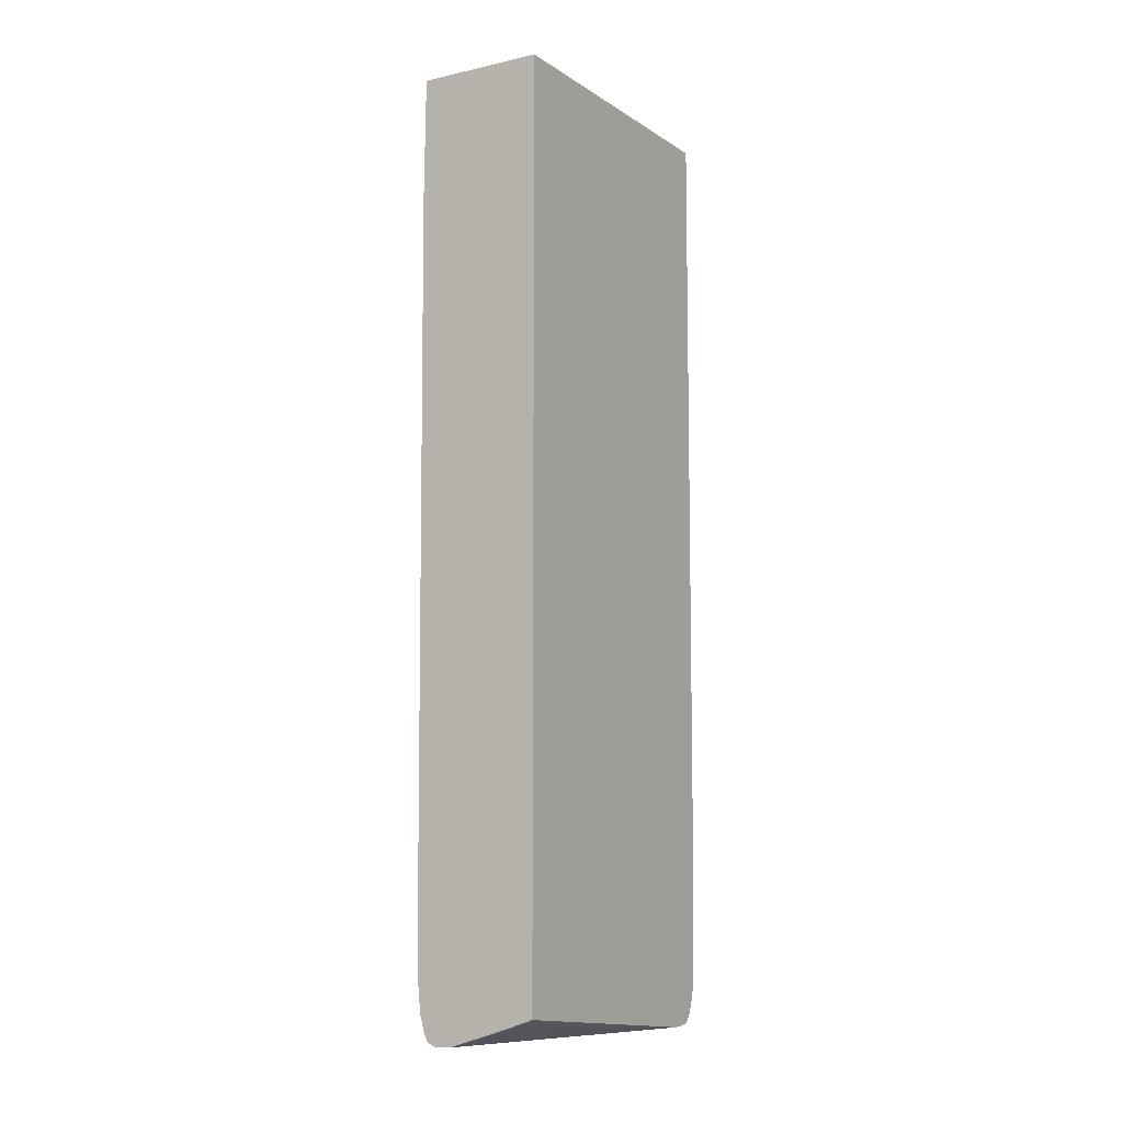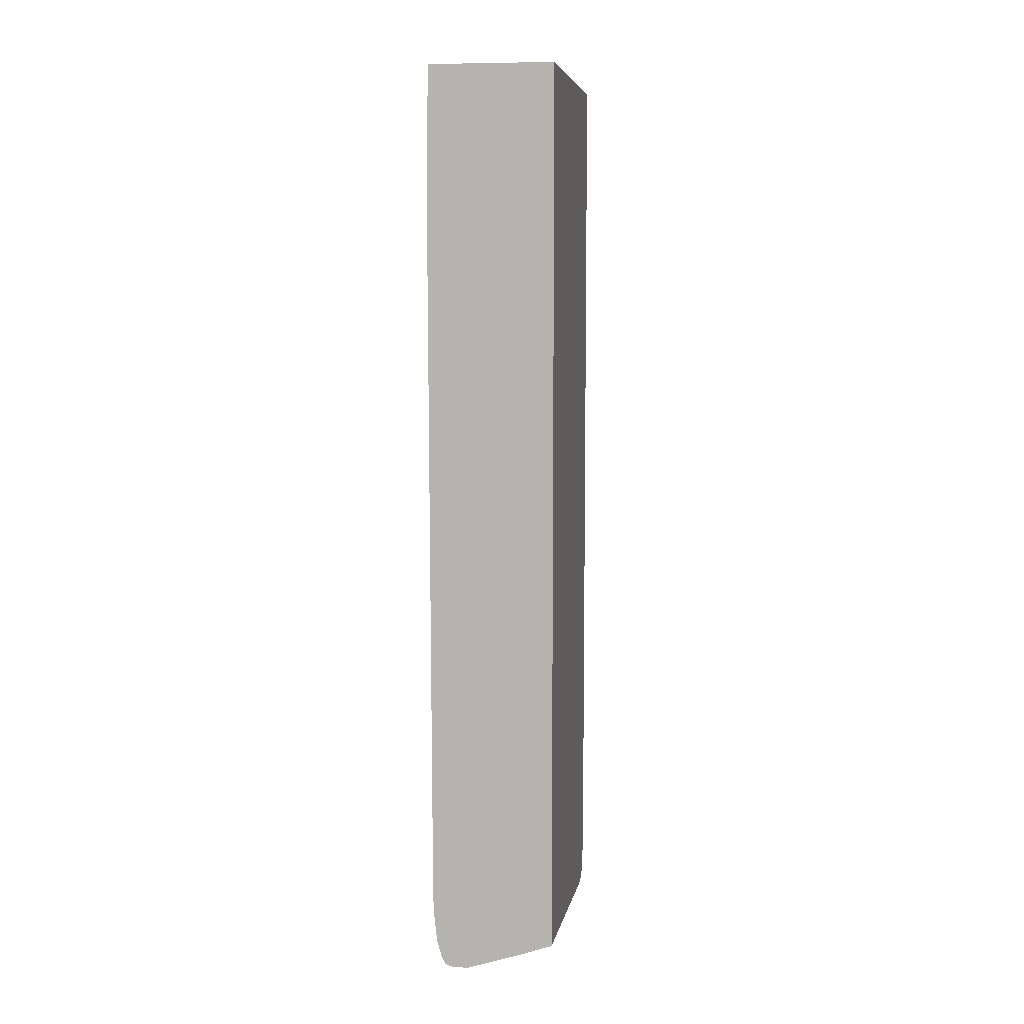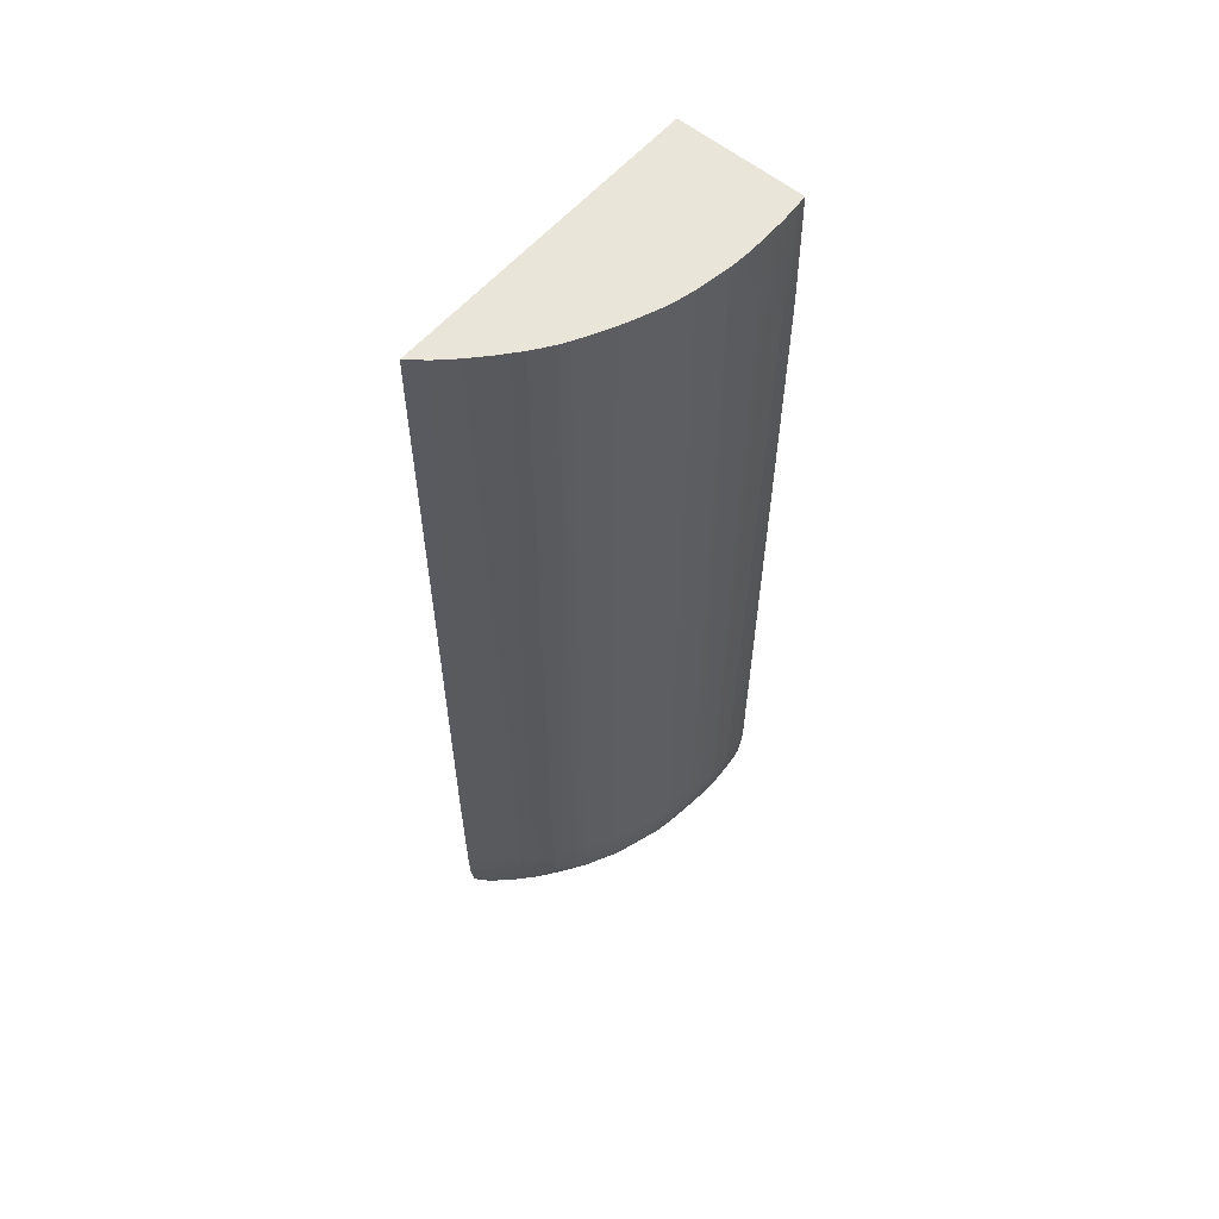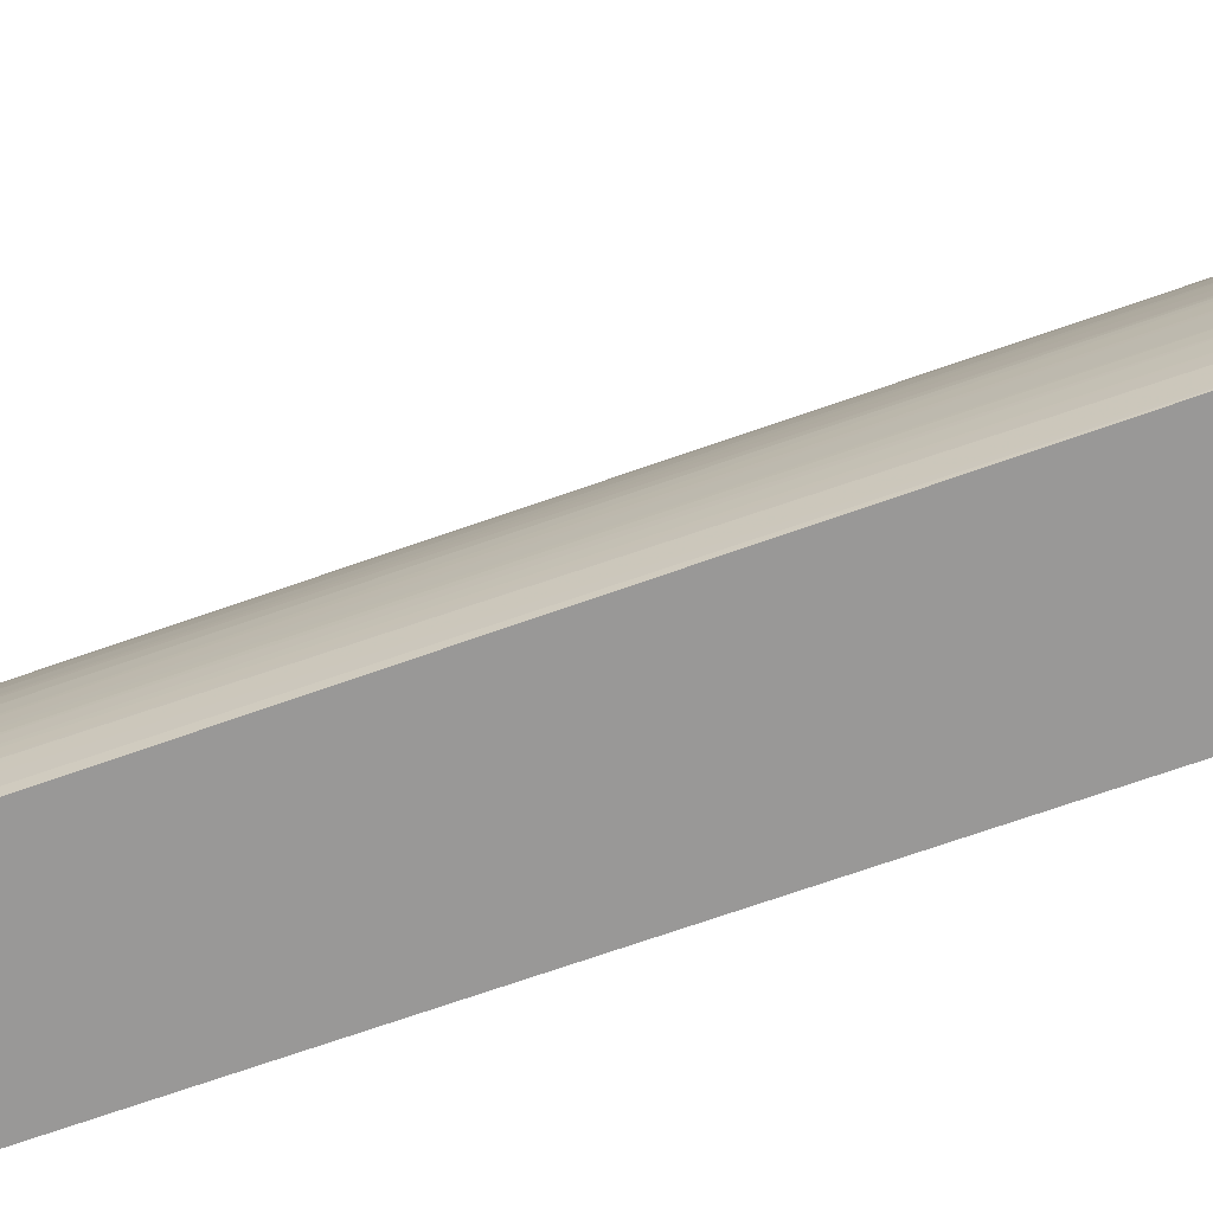
<metadata>
{"format":"obj","ext":"obj","renderer":"f3d","projection":"perspective","resolution":1024,"background":"white","views":[{"elev":-8.1,"azim":31.2,"up":"+Z"},{"elev":7.8,"azim":8.3,"up":"+Z"},{"elev":58.3,"azim":-139.6,"up":"+Z"},{"elev":-68.7,"azim":-70.4,"up":"+Y"}]}
</metadata>
<code>
v -0.03063 -0.003753 -0.05968
v -0.03008 -0.003753 -0.05965
v -0.0318 -0.003753 -0.05967
v -0.03174 -0.002698 -0.05976
v -0.03031 -0.002698 -0.05969
v -0.02154 0.02451 -0.05978
v -0.02091 0.02452 -0.05971
v -0.02392 -0.003753 -0.0577
v -0.03265 -0.003753 -0.05937
v -0.03174 0.004104 -0.05975
v -0.03268 -0.002698 -0.0594
v -0.03279 0.002403 -0.05948
v -0.03004 0.01091 -0.05972
v -0.02494 0.02111 -0.05969
v -0.0232 0.0244 -0.05952
v -0.02091 0.02619 -0.05963
v -0.02091 -0.003753 -0.05665
v -0.03266 -0.003753 -0.05936
v -0.03139 0.009206 -0.05958
v -0.03117 0.01091 -0.05955
v -0.03018 0.01271 -0.05963
v -0.03274 0.004104 -0.05944
v -0.0333 -0.0009969 -0.05848
v -0.03336 0.0007014 -0.05848
v -0.0334 0.002403 -0.05848
v -0.02802 0.0177 -0.05954
v -0.02672 0.01945 -0.05958
v -0.02615 0.02111 -0.05947
v -0.02586 0.02205 -0.05937
v -0.0226 0.02558 -0.05944
v -0.02144 0.02617 -0.05955
v -0.02091 0.02695 -0.05941
v -0.02091 -0.003753 0.03672
v -0.03303 -0.003753 -0.05854
v -0.03321 -0.002698 -0.05848
v -0.03263 0.005089 -0.05935
v -0.03237 0.007504 -0.05912
v -0.031 0.01221 -0.05944
v -0.03326 0.004104 -0.05848
v -0.03291 0.007504 -0.05827
v -0.03388 -0.0009969 -0.05678
v -0.03395 0.0007014 -0.05678
v -0.03393 0.002403 -0.05678
v -0.03379 0.004104 -0.05678
v -0.0277 0.01892 -0.05944
v -0.02734 0.02005 -0.0592
v -0.02772 0.02059 -0.05807
v -0.02615 0.02244 -0.05848
v -0.02542 0.02329 -0.05848
v -0.02374 0.0249 -0.0588
v -0.0232 0.02584 -0.05833
v -0.02204 0.02679 -0.05848
v -0.02091 0.02721 -0.05911
v -0.02091 0.02868 0.03672
v -0.03393 -0.003753 0.03672
v -0.03321 -0.003753 -0.05791
v -0.03371 -0.002698 -0.05678
v -0.03224 0.009206 -0.05884
v -0.03084 0.01334 -0.05928
v -0.03362 0.005803 -0.05678
v -0.03338 0.007504 -0.05678
v -0.03273 0.009206 -0.05799
v -0.03407 -0.0009969 -0.05508
v -0.03428 0.0003668 -0.05396
v -0.03429 0.001501 -0.05423
v -0.03429 0.001584 -0.05423
v -0.03418 0.002253 -0.05491
v -0.03406 0.004104 -0.05508
v -0.02913 0.01671 -0.05929
v -0.02887 0.0177 -0.05893
v -0.02922 0.0186 -0.0577
v -0.02794 0.0209 -0.05678
v -0.02735 0.02175 -0.05678
v -0.02577 0.02363 -0.05752
v -0.02411 0.02537 -0.05767
v -0.02238 0.02705 -0.05756
v -0.02119 0.02743 -0.05848
v -0.02091 0.02762 -0.0585
v -0.0216 0.02814 0.03672
v -0.02091 0.0287 0.03504
v -0.03395 -0.003753 0.0357
v -0.03404 -0.002698 0.03672
v -0.03353 -0.003753 -0.05678
v -0.03359 -0.003753 -0.05613
v -0.03406 -0.002698 -0.05338
v -0.03262 0.01017 -0.0577
v -0.03138 0.01271 -0.05862
v -0.03111 0.0143 -0.05808
v -0.03093 0.01523 -0.0577
v -0.02946 0.0177 -0.05808
v -0.03387 0.005803 -0.05508
v -0.03362 0.007504 -0.05508
v -0.0333 0.009206 -0.05508
v -0.03303 0.009206 -0.05678
v -0.03424 -0.0009236 -0.05338
v -0.0343 -0.0003087 -0.05282
v -0.03431 0.0008416 -0.05338
v -0.0343 0.001794 -0.05338
v -0.03427 0.002645 -0.05338
v -0.03418 0.004104 -0.05338
v -0.034 0.005803 -0.05338
v -0.03061 0.01626 -0.05678
v -0.02987 0.0177 -0.05678
v -0.02931 0.01876 -0.05678
v -0.02879 0.01962 -0.05678
v -0.02746 0.02191 -0.05558
v -0.02518 0.02439 -0.05688
v -0.02587 0.02375 -0.05638
v -0.02419 0.02545 -0.05678
v -0.02091 0.0283 -0.05682
v -0.02432 0.02558 -0.05508
v -0.0234 0.02643 -0.05508
v -0.02255 0.0272 -0.05508
v -0.02091 0.0286 -0.0546
v -0.02091 0.02851 -0.05535
v -0.02264 0.02731 0.03672
v -0.02091 0.0287 0.03334
v -0.02091 0.0288 -0.03637
v -0.03397 -0.003753 0.03504
v -0.03415 -0.0009969 0.03672
v -0.03408 -0.002698 0.03504
v -0.03387 -0.003753 -0.05338
v -0.03393 -0.003753 -0.05168
v -0.03408 -0.002698 -0.05168
v -0.03272 0.01049 -0.05678
v -0.03247 0.01134 -0.05678
v -0.03209 0.0126 -0.05678
v -0.03148 0.0143 -0.05678
v -0.03101 0.01541 -0.05678
v -0.03375 0.007504 -0.05338
v -0.03343 0.009206 -0.05338
v -0.03283 0.01101 -0.05509
v -0.03301 0.01091 -0.05338
v -0.03432 0.0007014 -0.05168
v -0.03423 -0.001137 -0.05168
v -0.03414 -0.003753 0.02378
v -0.0343 -0.001915 0.02386
v -0.03432 -0.0008472 0.02654
v -0.03431 0.001966 -0.05168
v -0.03427 0.002817 -0.05168
v -0.03419 0.004104 -0.05168
v -0.03402 0.005803 -0.05168
v -0.03378 0.007504 -0.05168
v -0.03072 0.0165 -0.05508
v -0.03011 0.0177 -0.05508
v -0.02943 0.01895 -0.05508
v -0.02891 0.0198 -0.05508
v -0.02796 0.02125 -0.05504
v -0.02751 0.02198 -0.05445
v -0.02692 0.02265 -0.05504
v -0.02594 0.02384 -0.05508
v -0.02517 0.02469 -0.05508
v -0.0244 0.02566 -0.05338
v -0.0235 0.02651 -0.05338
v -0.02265 0.02729 -0.05338
v -0.02158 0.02814 -0.05338
v -0.02091 0.02865 -0.05338
v -0.02266 0.02729 0.03672
v -0.02269 0.02732 -0.05168
v -0.02091 0.02872 -0.04997
v -0.02161 0.02817 -0.05168
v -0.03414 -0.002698 0.03164
v -0.03413 -0.003753 0.02487
v -0.0342 0.0006664 0.03672
v -0.03426 -0.0008631 0.03154
v -0.03414 -0.003753 0.02317
v -0.03256 0.01165 -0.05567
v -0.03236 0.01251 -0.05509
v -0.03171 0.0143 -0.05508
v -0.03112 0.01565 -0.05508
v -0.03344 0.009206 -0.05168
v -0.03303 0.01091 -0.05168
v -0.03263 0.01187 -0.05453
v -0.0327 0.01206 -0.05168
v -0.03268 0.01201 -0.05338
v -0.03433 0.0007014 0.02654
v -0.03424 -0.002568 0.02494
v -0.0343 -0.001915 0.02443
v -0.03432 -0.0006432 0.02824
v -0.03433 0.0007014 0.02824
v -0.03431 0.00174 0.02824
v -0.03416 0.004104 0.03504
v -0.03419 0.004104 -0.04657
v -0.03403 0.005803 0.03504
v -0.03374 0.007504 0.03504
v -0.03343 0.009171 0.03672
v -0.03342 0.009206 0.03672
v -0.03079 0.01664 -0.05338
v -0.03025 0.0177 -0.05338
v -0.0295 0.01906 -0.05338
v -0.02897 0.01991 -0.05338
v -0.02818 0.02111 -0.05338
v -0.02755 0.02204 -0.05338
v -0.02687 0.02289 -0.05338
v -0.02602 0.02392 -0.05338
v -0.02525 0.02477 -0.05338
v -0.02527 0.0248 -0.05168
v -0.02442 0.02569 -0.05168
v -0.02354 0.02654 -0.05168
v -0.02091 0.02869 -0.05168
v -0.02267 0.02728 0.03672
v -0.02091 0.02872 -0.05025
v -0.03427 -0.001239 0.02994
v -0.03428 -0.001494 0.02824
v -0.03429 -0.001698 0.02654
v -0.03429 -0.001816 0.02556
v -0.0342 0.0007014 0.03672
v -0.03429 -0.0002067 0.0309
v -0.0343 -0.0003883 0.02994
v -0.03239 0.01286 -0.05338
v -0.03183 0.0143 -0.05338
v -0.03118 0.01579 -0.05338
v -0.03303 0.01087 0.03672
v -0.03302 0.01091 0.03672
v -0.0324 0.01291 -0.05168
v -0.03269 0.01202 0.03672
v -0.0343 0.001641 0.02939
v -0.03429 -1.871e-05 0.0309
v -0.0342 0.002403 0.03672
v -0.03416 0.004069 0.03672
v -0.03415 0.004104 0.03672
v -0.034 0.005803 0.03672
v -0.03372 0.007504 0.03672
v -0.0312 0.01581 -0.05168
v -0.0308 0.01666 -0.05168
v -0.03028 0.0177 -0.05168
v -0.02952 0.01912 -0.05168
v -0.02901 0.01997 -0.05168
v -0.02825 0.02111 -0.05168
v -0.02758 0.02208 -0.05168
v -0.0269 0.02293 -0.05168
v -0.02605 0.02395 -0.05168
v -0.02527 0.0248 -0.03807
v -0.02436 0.02564 0.03672
v -0.02351 0.02649 0.03672
v -0.03186 0.0143 -0.05168
v -0.03236 0.01287 0.03672
v -0.03118 0.01576 0.03672
v -0.03077 0.0166 0.03672
v -0.03023 0.01768 0.03672
v -0.0295 0.01906 0.03672
v -0.02948 0.01909 0.03672
v -0.02899 0.01994 0.03672
v -0.02818 0.02111 0.03672
v -0.02754 0.02199 0.03672
v -0.02604 0.02395 -0.03807
v -0.02521 0.02472 0.03672
v -0.02438 0.02562 0.03672
v -0.0318 0.0143 0.03672
v -0.02683 0.02285 0.03672
v -0.026 0.02384 0.03672
v -0.02596 0.02389 0.03672
f 1 2 8
f 1 8 17
f 1 17 33
f 1 33 55
f 1 55 81
f 1 81 119
f 1 119 163
f 1 163 136
f 1 136 166
f 1 166 123
f 1 123 122
f 1 122 84
f 1 84 83
f 1 83 56
f 1 56 34
f 1 34 18
f 1 18 9
f 1 9 3
f 1 3 4
f 1 4 5
f 1 5 2
f 2 5 6
f 2 6 7
f 2 7 8
f 3 9 4
f 4 10 6
f 4 6 5
f 4 9 11
f 4 11 12
f 4 12 10
f 6 10 13
f 6 13 14
f 6 14 15
f 6 15 16
f 6 16 7
f 7 16 32
f 7 32 53
f 7 53 78
f 7 78 110
f 7 110 115
f 7 115 114
f 7 114 157
f 7 157 200
f 7 200 202
f 7 202 160
f 7 160 118
f 7 118 117
f 7 117 80
f 7 80 54
f 7 54 33
f 7 33 17
f 7 17 8
f 9 18 11
f 10 19 20
f 10 20 21
f 10 21 13
f 10 12 22
f 10 22 19
f 11 18 23
f 11 23 24
f 11 24 12
f 12 24 25
f 12 25 22
f 13 21 14
f 14 21 26
f 14 26 27
f 14 27 28
f 14 28 15
f 15 28 29
f 15 29 30
f 15 30 31
f 15 31 16
f 16 31 32
f 18 34 35
f 18 35 23
f 19 22 20
f 20 22 36
f 20 36 37
f 20 37 38
f 20 38 21
f 21 38 26
f 22 25 39
f 22 39 40
f 22 40 37
f 22 37 36
f 23 35 41
f 23 41 42
f 23 42 24
f 24 42 25
f 25 42 43
f 25 43 44
f 25 44 39
f 26 38 45
f 26 45 28
f 26 28 27
f 28 45 29
f 29 45 46
f 29 46 47
f 29 47 48
f 29 48 49
f 29 49 50
f 29 50 30
f 30 32 31
f 30 50 51
f 30 51 52
f 30 52 53
f 30 53 32
f 33 54 79
f 33 79 116
f 33 116 158
f 33 158 201
f 33 201 235
f 33 235 234
f 33 234 248
f 33 248 247
f 33 247 252
f 33 252 251
f 33 251 250
f 33 250 245
f 33 245 244
f 33 244 243
f 33 243 242
f 33 242 241
f 33 241 240
f 33 240 239
f 33 239 238
f 33 238 249
f 33 249 237
f 33 237 216
f 33 216 214
f 33 214 213
f 33 213 187
f 33 187 186
f 33 186 223
f 33 223 222
f 33 222 221
f 33 221 220
f 33 220 219
f 33 219 207
f 33 207 164
f 33 164 120
f 33 120 82
f 33 82 55
f 34 56 57
f 34 57 35
f 35 57 41
f 37 40 58
f 37 58 38
f 38 58 59
f 38 59 45
f 39 44 60
f 39 60 40
f 40 60 61
f 40 61 62
f 40 62 58
f 41 57 63
f 41 63 64
f 41 64 42
f 42 64 65
f 42 65 66
f 42 66 43
f 43 66 67
f 43 67 68
f 43 68 44
f 44 68 60
f 45 59 69
f 45 69 46
f 46 69 70
f 46 70 71
f 46 71 47
f 47 71 72
f 47 72 73
f 47 73 74
f 47 74 48
f 48 74 49
f 49 74 75
f 49 75 50
f 50 75 51
f 51 75 76
f 51 76 52
f 52 76 77
f 52 77 53
f 53 77 78
f 54 80 79
f 55 82 81
f 56 83 57
f 57 83 84
f 57 84 85
f 57 85 63
f 58 62 59
f 59 62 86
f 59 86 87
f 59 87 88
f 59 88 89
f 59 89 90
f 59 90 69
f 60 68 91
f 60 91 61
f 61 91 92
f 61 92 93
f 61 93 94
f 61 94 86
f 61 86 62
f 63 85 95
f 63 95 64
f 64 95 96
f 64 96 97
f 64 97 65
f 65 97 66
f 66 97 98
f 66 98 99
f 66 99 100
f 66 100 68
f 66 68 67
f 68 100 101
f 68 101 91
f 69 90 70
f 70 90 71
f 71 90 89
f 71 89 102
f 71 102 103
f 71 103 104
f 71 104 105
f 71 105 72
f 72 105 106
f 72 106 73
f 73 106 74
f 74 107 75
f 74 106 108
f 74 108 107
f 75 107 109
f 75 109 76
f 76 110 78
f 76 78 77
f 76 109 111
f 76 111 112
f 76 112 113
f 76 113 114
f 76 114 115
f 76 115 110
f 79 80 117
f 79 117 118
f 79 118 116
f 81 82 119
f 82 120 121
f 82 121 119
f 84 122 85
f 85 122 123
f 85 123 124
f 85 124 95
f 86 89 88
f 86 88 87
f 86 94 125
f 86 125 126
f 86 126 127
f 86 127 89
f 89 127 128
f 89 128 129
f 89 129 102
f 91 101 130
f 91 130 92
f 92 130 131
f 92 131 93
f 93 132 125
f 93 125 94
f 93 131 133
f 93 133 132
f 95 124 96
f 96 134 97
f 96 124 135
f 96 135 136
f 96 136 137
f 96 137 138
f 96 138 134
f 97 134 98
f 98 134 139
f 98 139 99
f 99 139 140
f 99 140 100
f 100 140 141
f 100 141 142
f 100 142 101
f 101 142 143
f 101 143 130
f 102 129 144
f 102 144 103
f 103 144 145
f 103 145 104
f 104 145 146
f 104 146 147
f 104 147 105
f 105 147 106
f 106 147 148
f 106 148 149
f 106 149 150
f 106 150 151
f 106 151 108
f 107 108 109
f 108 151 152
f 108 152 111
f 108 111 109
f 111 152 196
f 111 196 153
f 111 153 154
f 111 154 112
f 112 154 155
f 112 155 113
f 113 155 114
f 114 155 156
f 114 156 157
f 116 118 159
f 116 159 158
f 118 160 161
f 118 161 159
f 119 121 162
f 119 162 163
f 120 164 165
f 120 165 121
f 121 165 162
f 123 166 124
f 124 166 136
f 124 136 135
f 125 132 167
f 125 167 126
f 126 167 127
f 127 167 168
f 127 168 128
f 128 168 169
f 128 169 129
f 129 169 170
f 129 170 144
f 130 143 131
f 131 143 171
f 131 171 172
f 131 172 133
f 132 133 173
f 132 173 167
f 133 172 174
f 133 174 175
f 133 175 173
f 134 138 176
f 134 176 139
f 136 163 177
f 136 177 137
f 137 177 178
f 137 178 138
f 138 178 179
f 138 179 180
f 138 180 176
f 139 176 181
f 139 181 140
f 140 181 182
f 140 182 183
f 140 183 141
f 141 183 142
f 142 183 184
f 142 184 143
f 143 184 185
f 143 185 186
f 143 186 187
f 143 187 171
f 144 170 188
f 144 188 189
f 144 189 145
f 145 189 146
f 146 189 190
f 146 190 147
f 147 190 191
f 147 191 148
f 148 191 192
f 148 192 149
f 149 192 193
f 149 193 194
f 149 194 150
f 150 194 151
f 151 194 195
f 151 195 196
f 151 196 152
f 153 196 197
f 153 197 198
f 153 198 199
f 153 199 154
f 154 199 159
f 154 159 155
f 155 159 156
f 156 159 161
f 156 161 157
f 157 161 200
f 158 159 199
f 158 199 201
f 160 202 161
f 161 202 200
f 162 165 203
f 162 203 204
f 162 204 205
f 162 205 206
f 162 206 177
f 162 177 163
f 164 207 218
f 164 218 208
f 164 208 165
f 165 208 209
f 165 209 203
f 167 173 168
f 168 173 210
f 168 210 169
f 169 210 211
f 169 211 170
f 170 211 212
f 170 212 188
f 171 187 213
f 171 213 172
f 172 213 214
f 172 214 174
f 173 175 210
f 174 215 210
f 174 210 175
f 174 214 216
f 174 216 215
f 176 180 181
f 177 206 178
f 178 206 179
f 179 206 203
f 179 203 209
f 179 209 180
f 180 217 181
f 180 209 208
f 180 208 218
f 180 218 219
f 180 219 217
f 181 217 220
f 181 220 221
f 181 221 182
f 182 221 184
f 182 184 183
f 184 221 222
f 184 222 223
f 184 223 185
f 185 223 186
f 188 212 224
f 188 224 225
f 188 225 226
f 188 226 189
f 189 226 227
f 189 227 190
f 190 227 228
f 190 228 191
f 191 228 192
f 192 228 229
f 192 229 193
f 193 229 230
f 193 230 194
f 194 230 231
f 194 231 195
f 195 231 232
f 195 232 196
f 196 232 197
f 197 232 233
f 197 233 198
f 198 233 234
f 198 234 235
f 198 235 199
f 199 235 201
f 203 206 205
f 203 205 204
f 207 219 218
f 210 215 211
f 211 215 236
f 211 236 224
f 211 224 212
f 215 216 237
f 215 237 236
f 217 219 220
f 224 236 238
f 224 238 225
f 225 238 239
f 225 239 226
f 226 239 240
f 226 240 241
f 226 241 227
f 227 241 242
f 227 242 243
f 227 243 228
f 228 243 229
f 229 243 230
f 230 243 244
f 230 244 245
f 230 245 231
f 231 245 246
f 231 246 232
f 232 246 233
f 233 246 247
f 233 247 248
f 233 248 234
f 236 237 249
f 236 249 238
f 245 250 246
f 246 250 251
f 246 251 252
f 246 252 247

</code>
